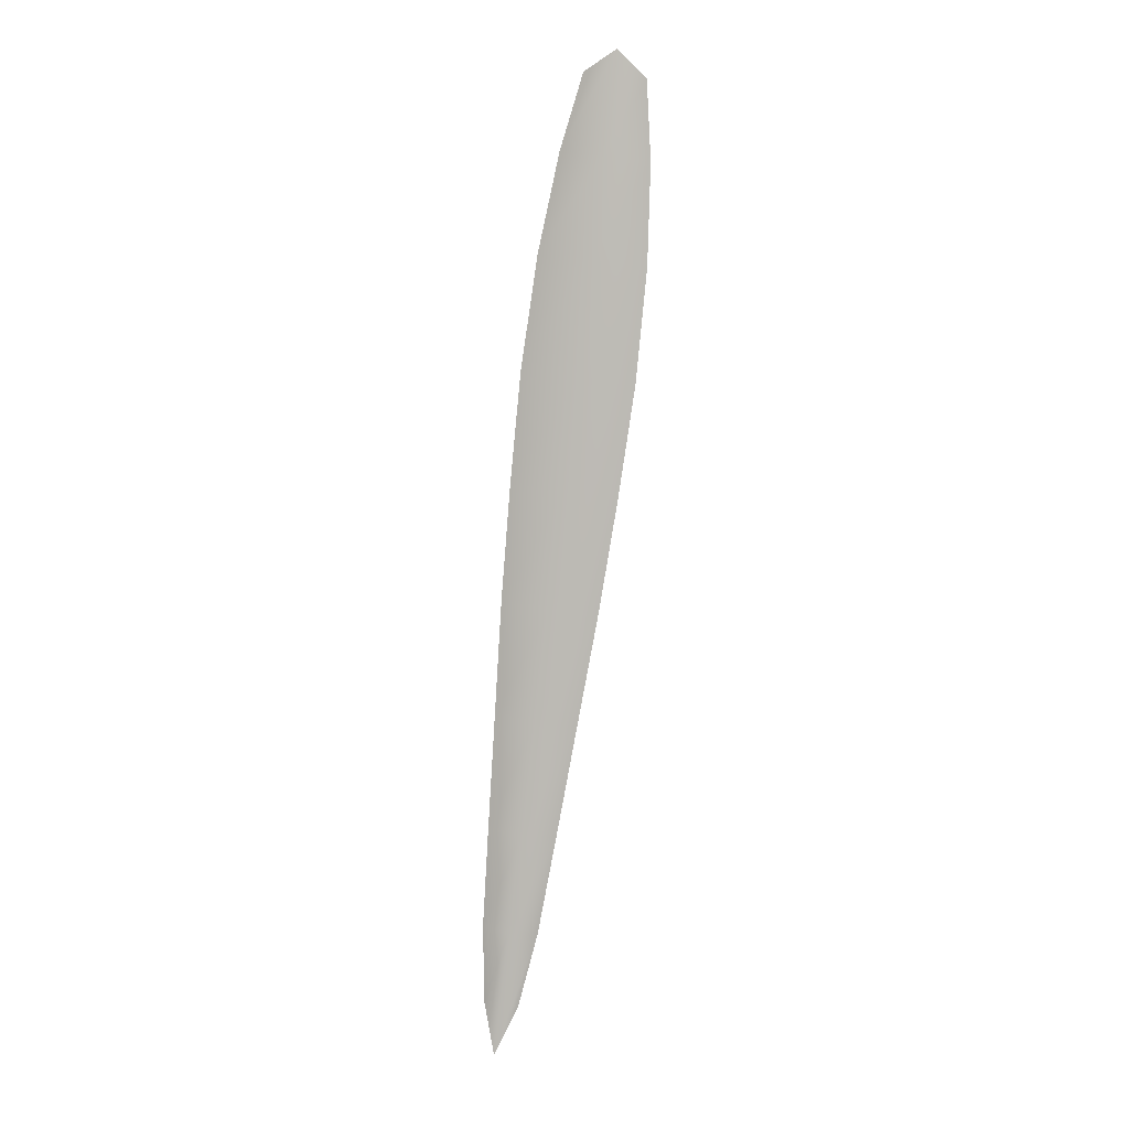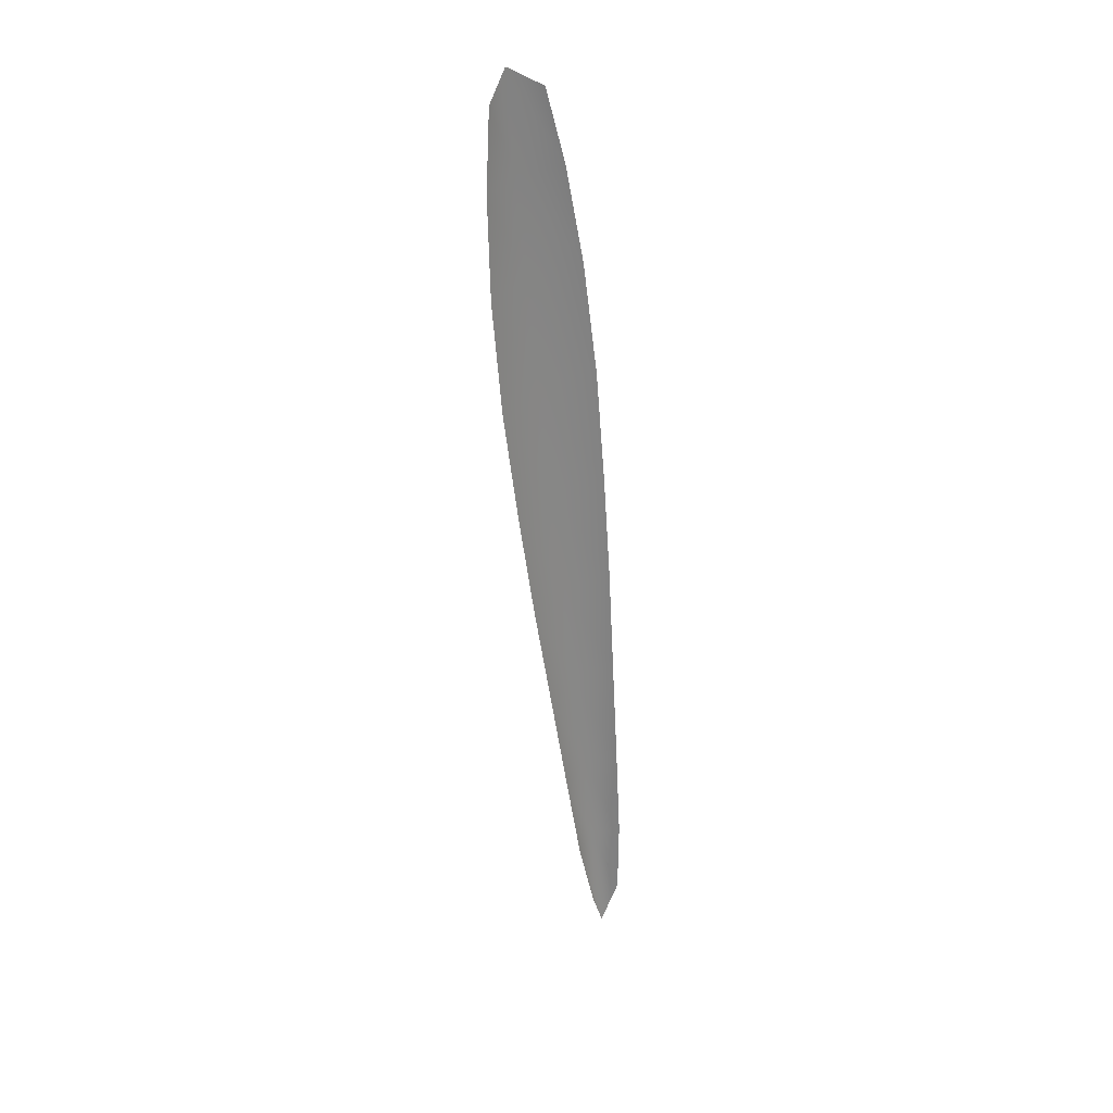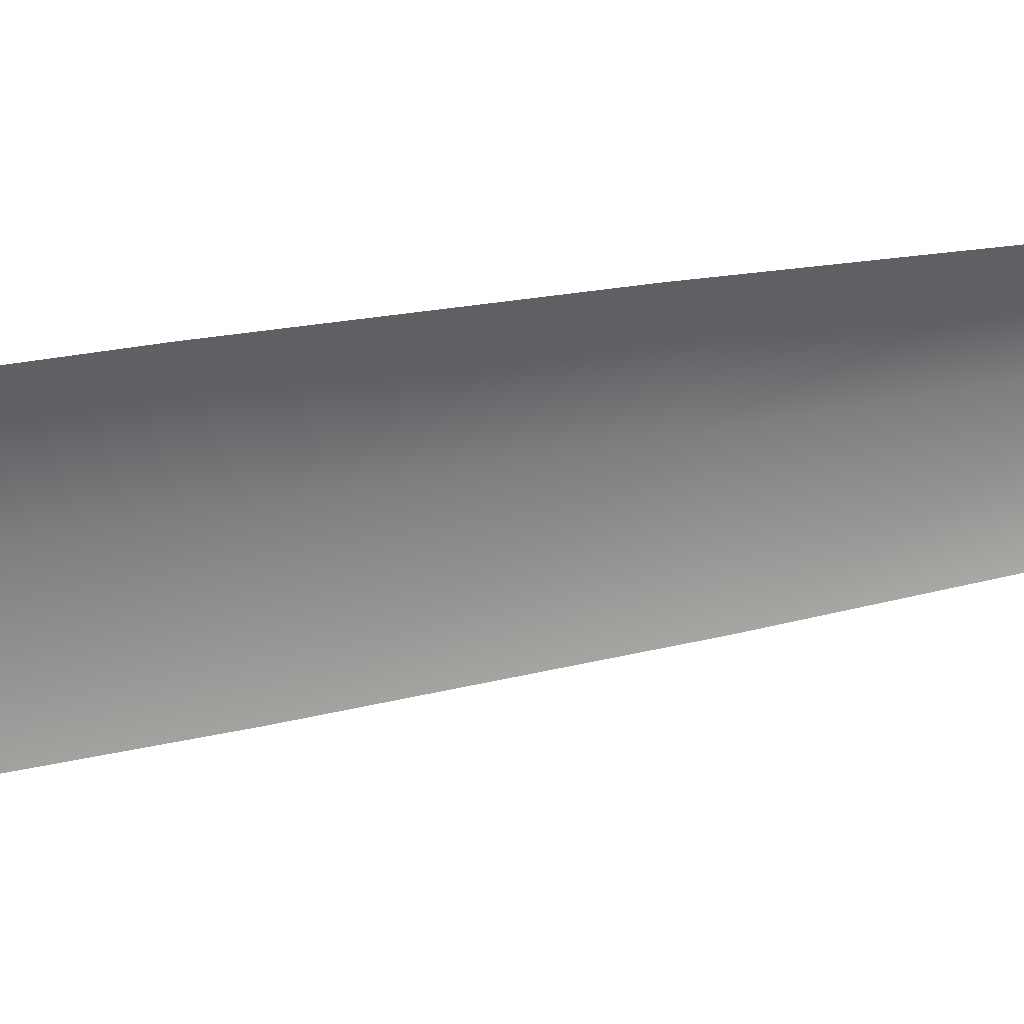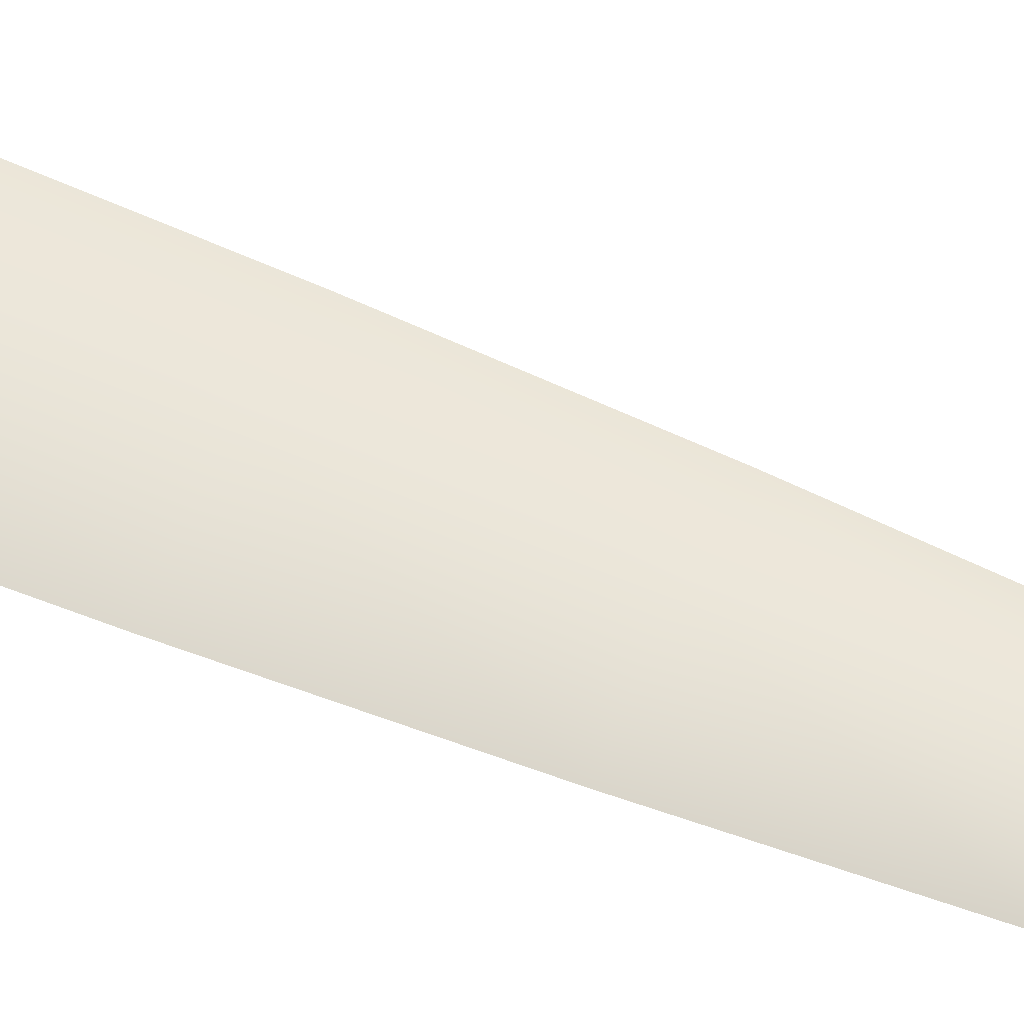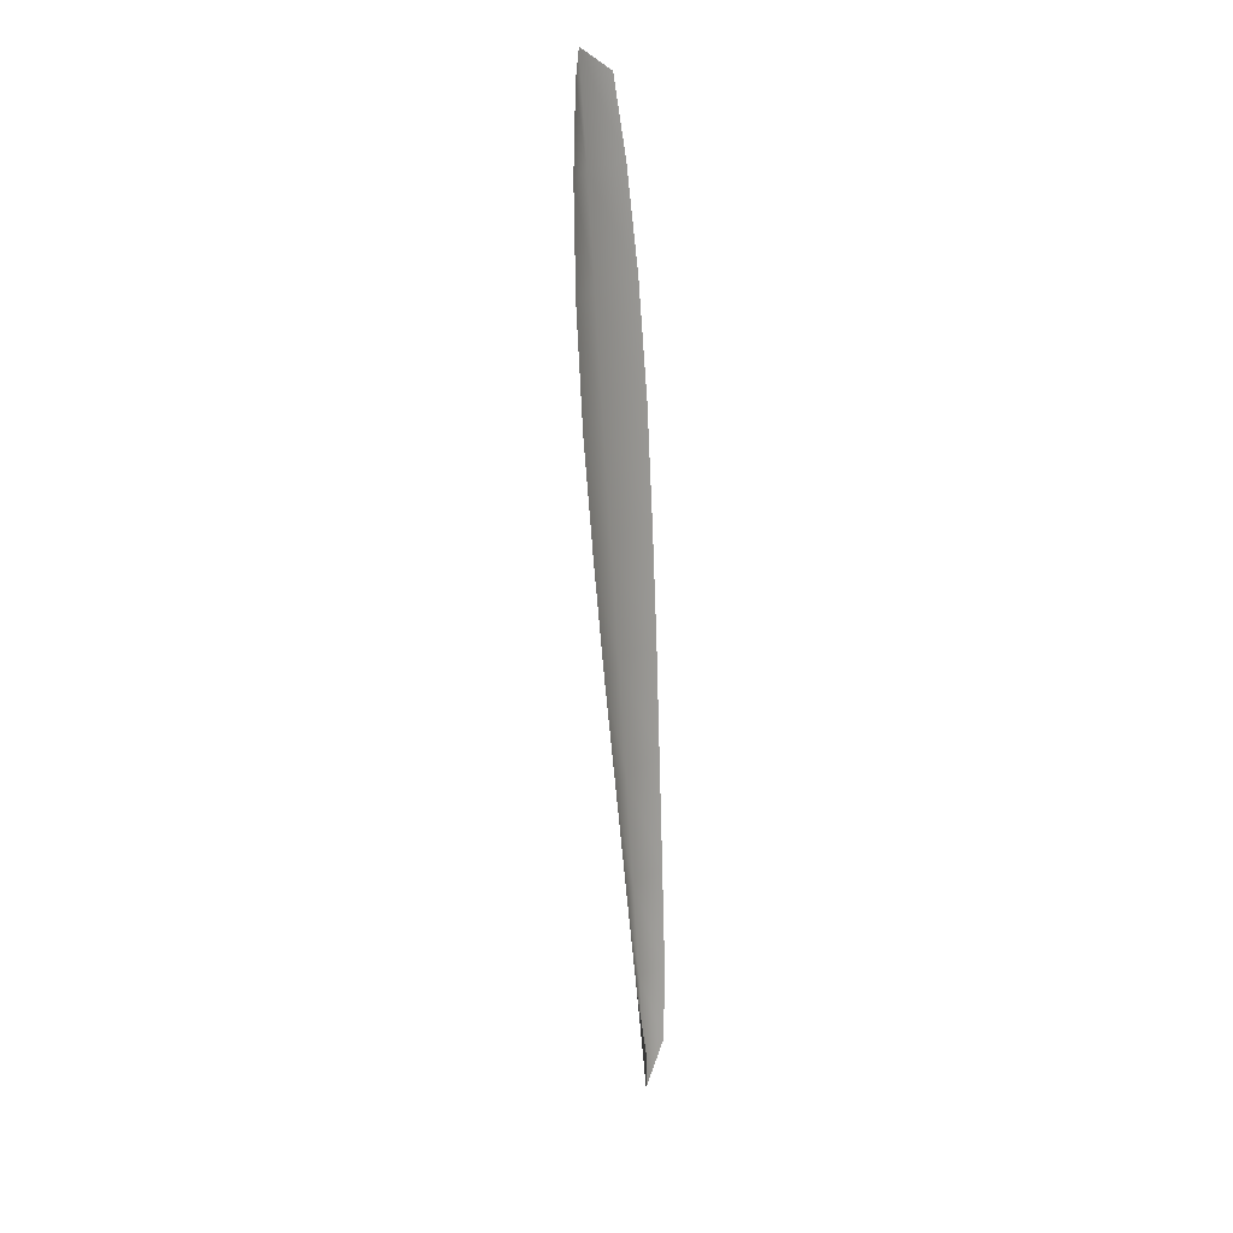
<metadata>
{"format":"obj","ext":"obj","renderer":"f3d","projection":"perspective","resolution":1024,"background":"white","views":[{"elev":5.4,"azim":-175.2,"up":"+Z"},{"elev":28.4,"azim":-37.9,"up":"+Z"},{"elev":-59.5,"azim":93.4,"up":"+Y"},{"elev":57.6,"azim":107.1,"up":"+Y"},{"elev":14.3,"azim":-60.2,"up":"+Z"}]}
</metadata>
<code>
o feather_tail_primary_006
v 0.009973 0.2082 -0.143
v -0.008276 0.2082 -0.1453
v 0.03972 0.2083 -0.4182
v 0.02945 0.2083 -0.4195
v 0 0.2121 -0.1372
v 0.03635 0.2122 -0.4333
v 0.01683 0.2082 -0.1654
v 0.02326 0.2082 -0.1949
v 0.03832 0.2082 -0.3649
v 0.04002 0.2083 -0.395
v 0.02352 0.2083 -0.397
v 0.01791 0.2082 -0.3674
v -0.00862 0.2082 -0.1988
v -0.009511 0.2082 -0.1686
v 0.00366 0.2121 -0.167
v 0.00732 0.2121 -0.1968
v 0.02811 0.2122 -0.3662
v 0.03177 0.2122 -0.396
v 0.03624 0.2082 -0.3308
v 0.03418 0.2082 -0.2967
v 0.03152 0.2082 -0.2626
v 0.02828 0.2082 -0.2286
v -0.005319 0.2082 -0.2328
v -0.000242 0.2082 -0.2665
v 0.005408 0.2082 -0.3002
v 0.01167 0.2082 -0.3338
v 0.02395 0.2122 -0.3323
v 0.0198 0.2122 -0.2984
v 0.01564 0.2122 -0.2646
v 0.01148 0.2122 -0.2307
f 18 10 3 6
f 11 18 6 4
f 5 1 7 15
f 15 7 8 16
f 27 19 9 17
f 17 9 10 18
f 2 5 15 14
f 14 15 16 13
f 26 27 17 12
f 12 17 18 11
f 16 8 22 30
f 30 22 21 29
f 29 21 20 28
f 28 20 19 27
f 13 16 30 23
f 23 30 29 24
f 24 29 28 25
f 25 28 27 26

</code>
